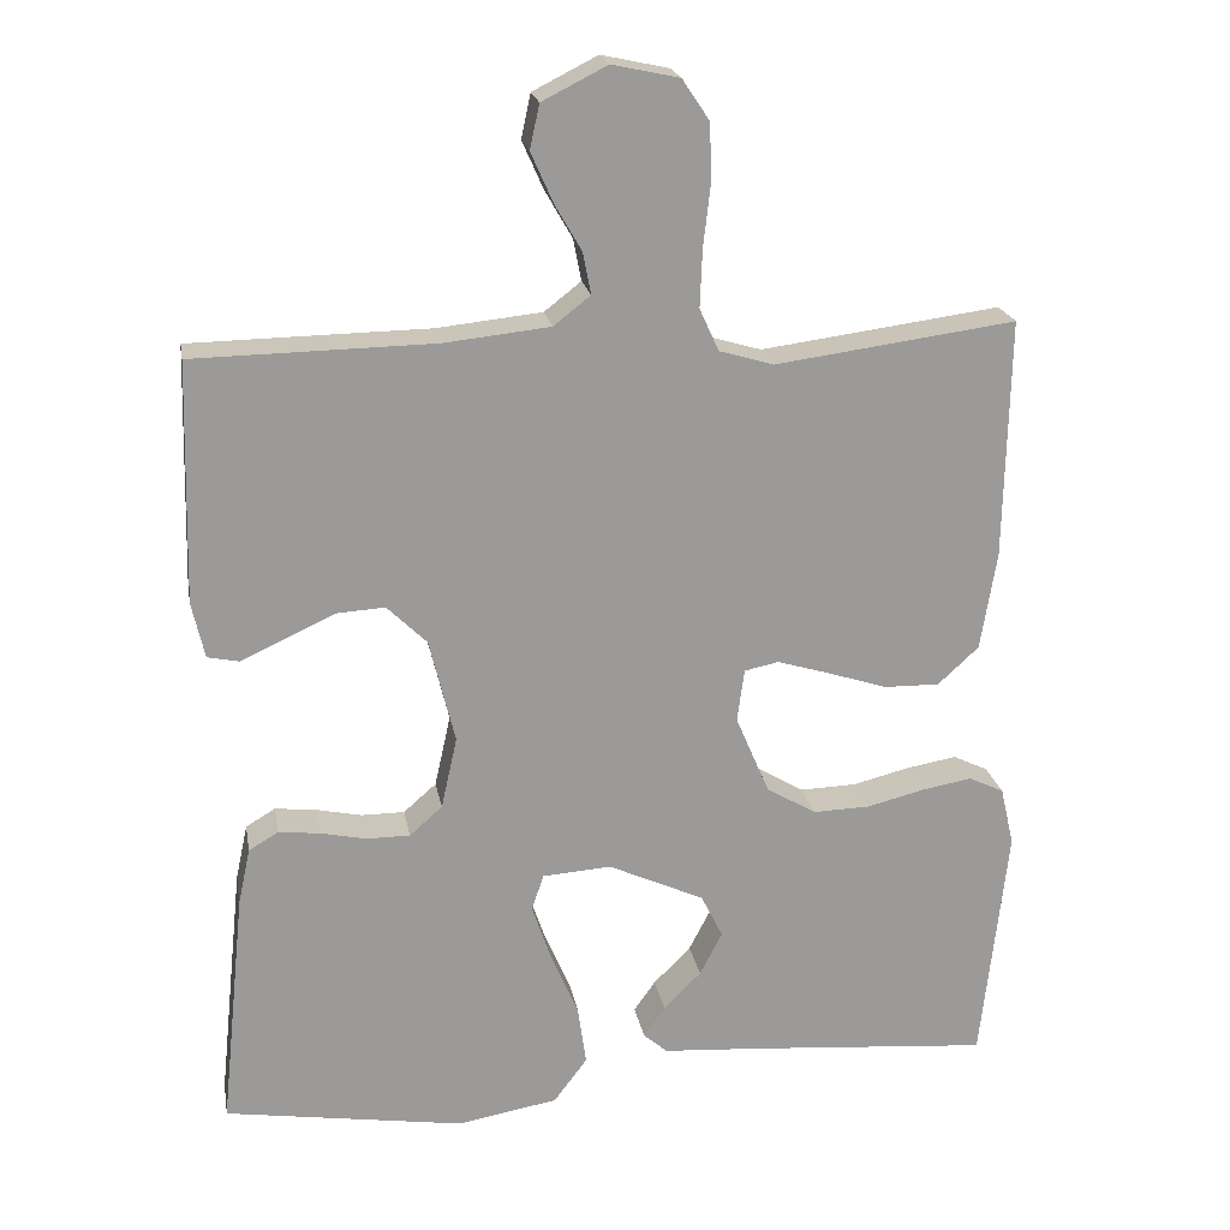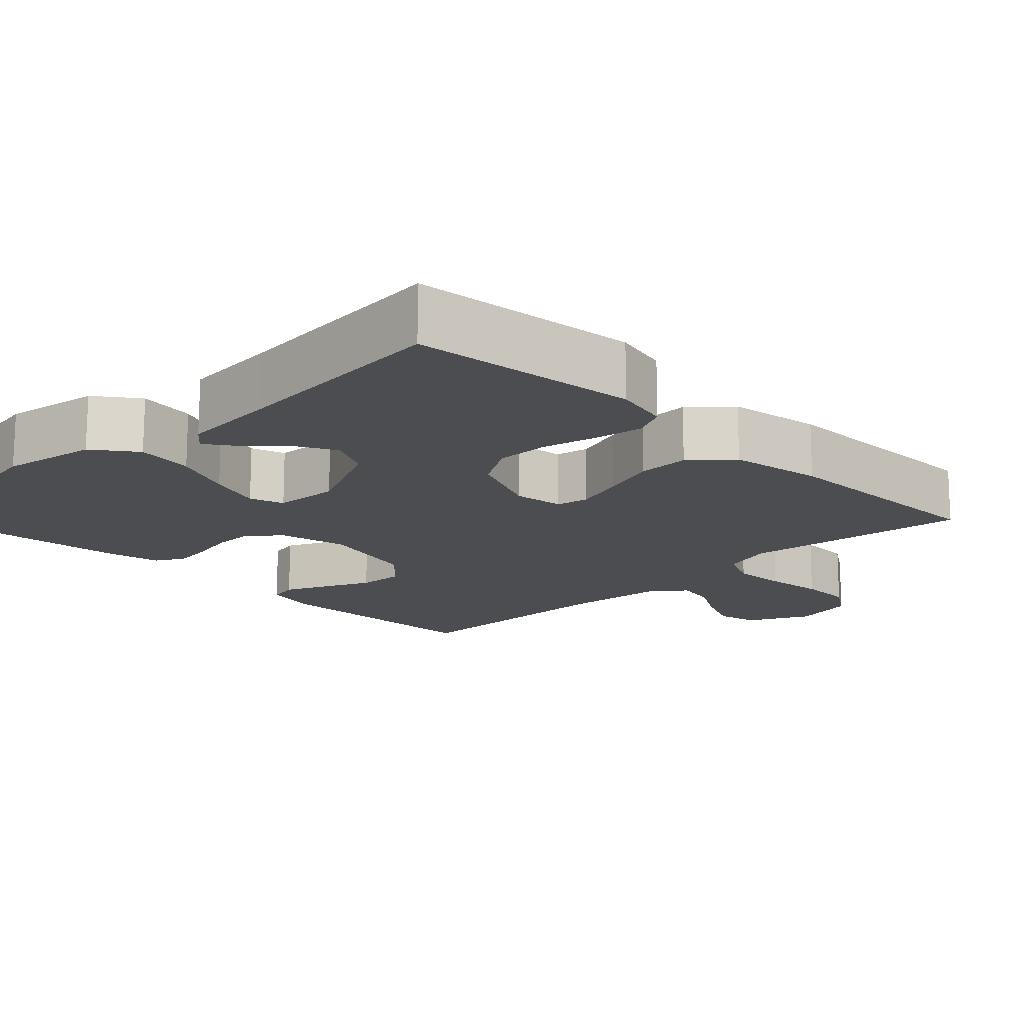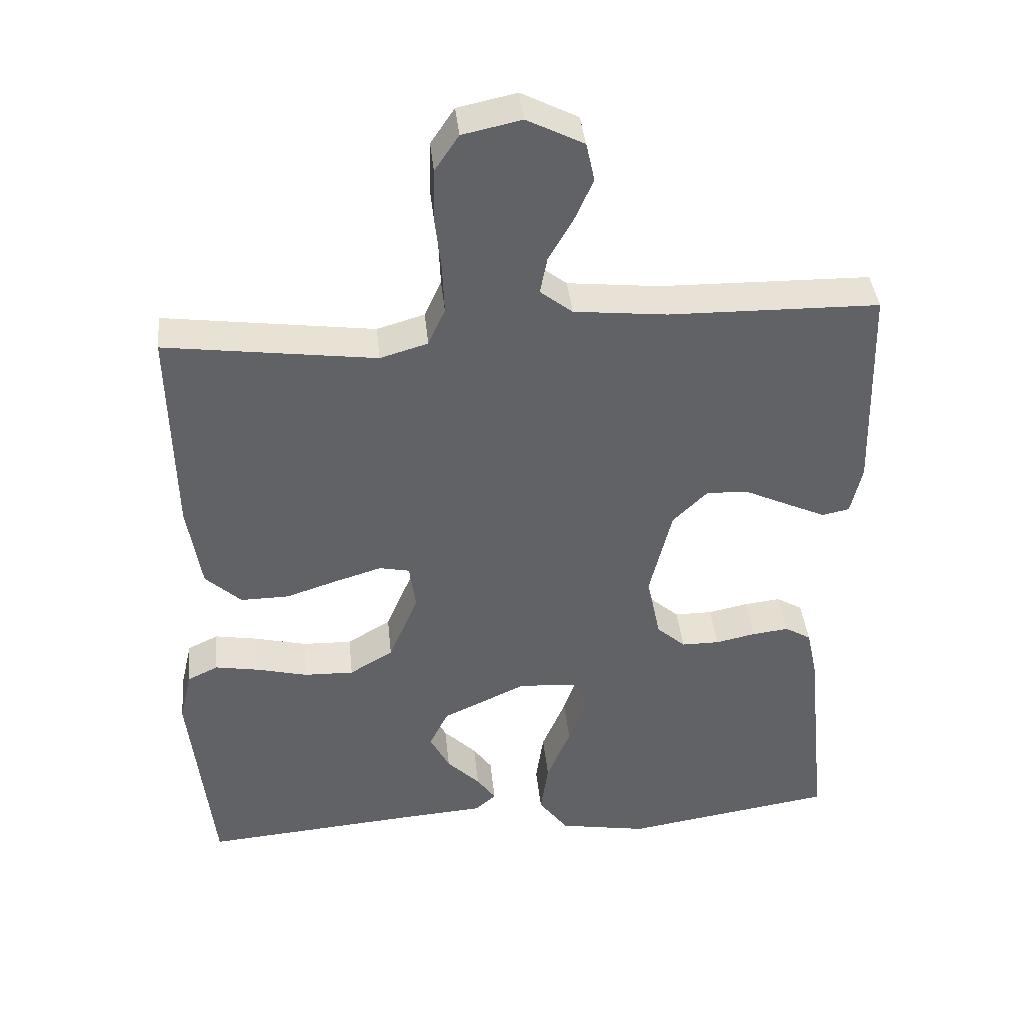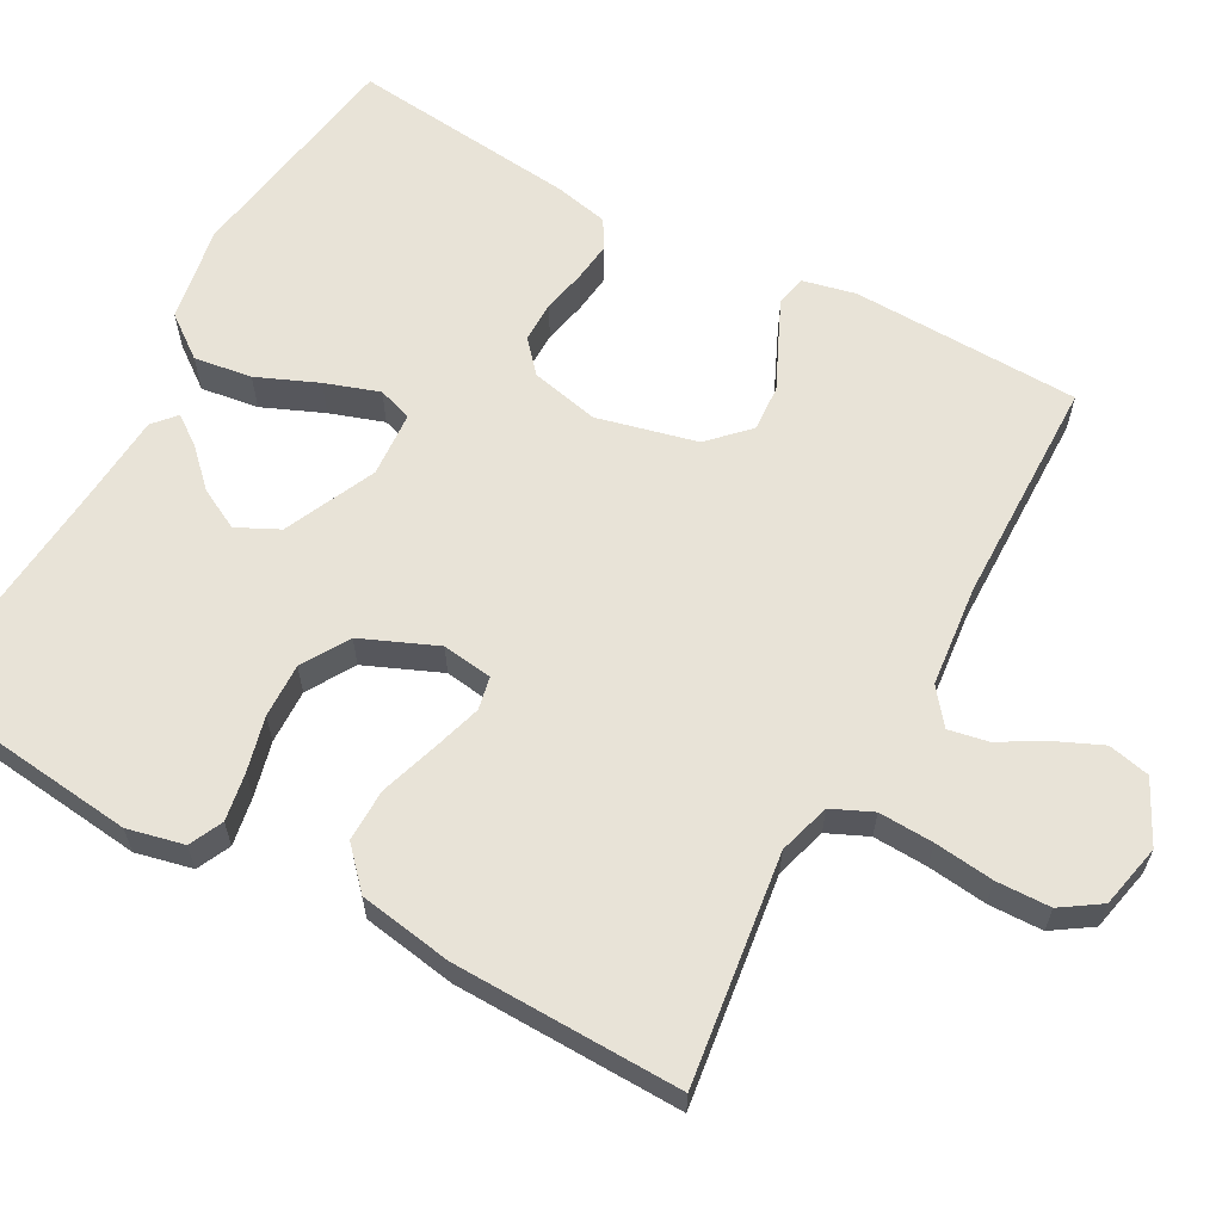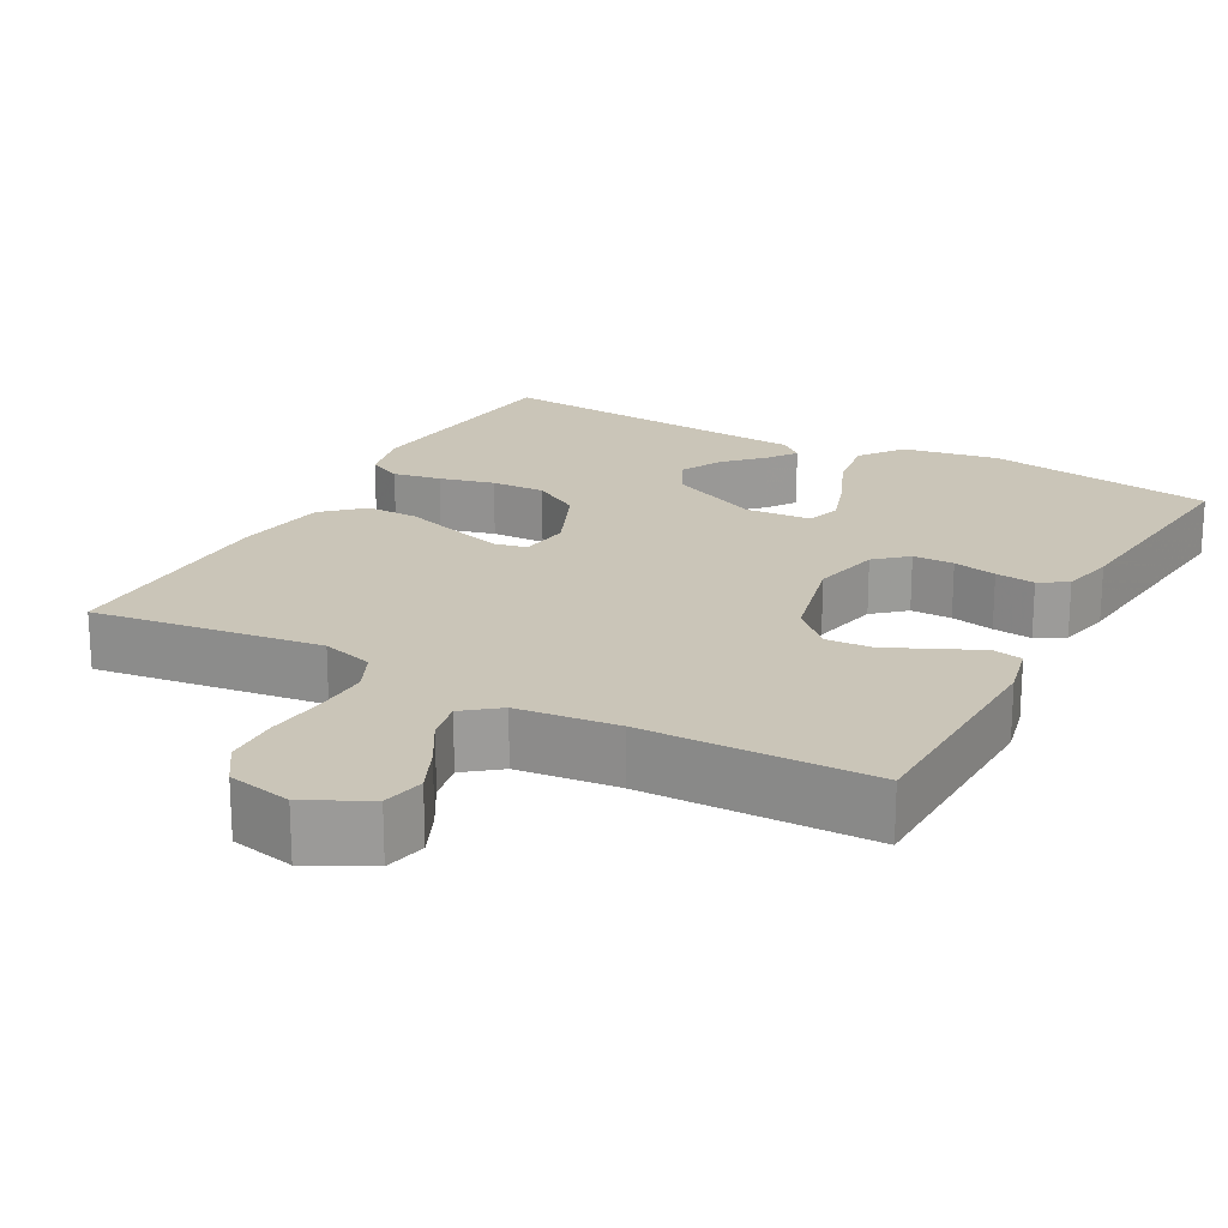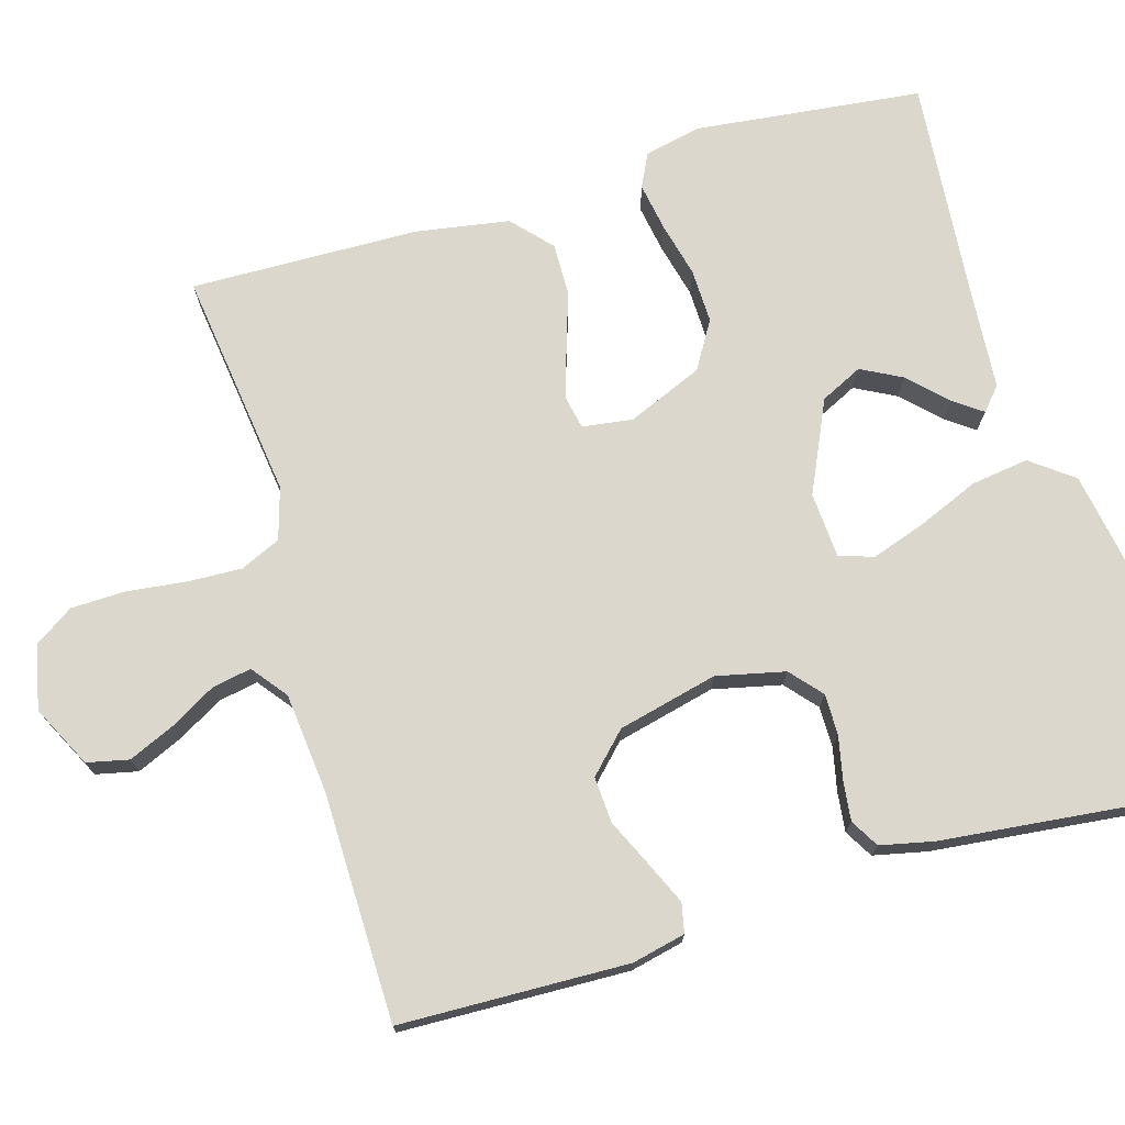
<metadata>
{"format":"obj","ext":"obj","renderer":"f3d","projection":"perspective","resolution":1024,"background":"white","views":[{"elev":20.8,"azim":170.0,"up":"+Z"},{"elev":-15.7,"azim":-135.3,"up":"+Y"},{"elev":39.9,"azim":-5.8,"up":"+Z"},{"elev":62.3,"azim":-61.2,"up":"+Y"},{"elev":20.5,"azim":28.4,"up":"+Y"},{"elev":73.4,"azim":73.8,"up":"+Y"}]}
</metadata>
<code>
v -0.5 0.07 0.5
v -0.2 0.07 0.46
v -0.132 0.07 0.48
v -0.108 0.07 0.533
v -0.111 0.07 0.605
v -0.12 0.07 0.683
v -0.118 0.07 0.754
v -0.084 0.07 0.805
v 0 0.07 0.823
v 0.081 0.07 0.782
v 0.093 0.07 0.727
v 0.066 0.07 0.666
v 0.032 0.07 0.607
v 0.022 0.07 0.555
v 0.068 0.07 0.519
v 0.2 0.07 0.505
v 0.5 0.07 0.5
v 0.508 0.07 0.2
v 0.492 0.07 0.13
v 0.453 0.07 0.122
v 0.398 0.07 0.147
v 0.336 0.07 0.176
v 0.275 0.07 0.18
v 0.225 0.07 0.131
v 0.193 0.07 0
v 0.213 0.07 -0.09
v 0.254 0.07 -0.126
v 0.308 0.07 -0.126
v 0.365 0.07 -0.114
v 0.417 0.07 -0.108
v 0.454 0.07 -0.13
v 0.469 0.07 -0.2
v 0.5 0.07 -0.5
v 0.2 0.07 -0.547
v 0.074 0.07 -0.525
v 0.032 0.07 -0.469
v 0.043 0.07 -0.393
v 0.077 0.07 -0.313
v 0.101 0.07 -0.242
v 0.086 0.07 -0.197
v 0 0.07 -0.191
v -0.12 0.07 -0.246
v -0.147 0.07 -0.301
v -0.119 0.07 -0.355
v -0.072 0.07 -0.402
v -0.045 0.07 -0.44
v -0.075 0.07 -0.466
v -0.2 0.07 -0.475
v -0.5 0.07 -0.5
v -0.533 0.07 -0.2
v -0.516 0.07 -0.126
v -0.472 0.07 -0.105
v -0.409 0.07 -0.116
v -0.337 0.07 -0.134
v -0.266 0.07 -0.136
v -0.204 0.07 -0.099
v -0.162 0.07 0
v -0.171 0.07 0.066
v -0.214 0.07 0.075
v -0.28 0.07 0.055
v -0.354 0.07 0.031
v -0.423 0.07 0.03
v -0.474 0.07 0.077
v -0.494 0.07 0.2
v -0.5 0 0.5
v -0.2 0 0.46
v -0.132 0 0.48
v -0.108 0 0.533
v -0.111 0 0.605
v -0.12 0 0.683
v -0.118 0 0.754
v -0.084 0 0.805
v 0 0 0.823
v 0.081 0 0.782
v 0.093 0 0.727
v 0.066 0 0.666
v 0.032 0 0.607
v 0.022 0 0.555
v 0.068 0 0.519
v 0.2 0 0.505
v 0.5 0 0.5
v 0.508 0 0.2
v 0.492 0 0.13
v 0.453 0 0.122
v 0.398 0 0.147
v 0.336 0 0.176
v 0.275 0 0.18
v 0.225 0 0.131
v 0.193 0 0
v 0.213 0 -0.09
v 0.254 0 -0.126
v 0.308 0 -0.126
v 0.365 0 -0.114
v 0.417 0 -0.108
v 0.454 0 -0.13
v 0.469 0 -0.2
v 0.5 0 -0.5
v 0.2 0 -0.547
v 0.074 0 -0.525
v 0.032 0 -0.469
v 0.043 0 -0.393
v 0.077 0 -0.313
v 0.101 0 -0.242
v 0.086 0 -0.197
v 0 0 -0.191
v -0.12 0 -0.246
v -0.147 0 -0.301
v -0.119 0 -0.355
v -0.072 0 -0.402
v -0.045 0 -0.44
v -0.075 0 -0.466
v -0.2 0 -0.475
v -0.5 0 -0.5
v -0.533 0 -0.2
v -0.516 0 -0.126
v -0.472 0 -0.105
v -0.409 0 -0.116
v -0.337 0 -0.134
v -0.266 0 -0.136
v -0.204 0 -0.099
v -0.162 0 0
v -0.171 0 0.066
v -0.214 0 0.075
v -0.28 0 0.055
v -0.354 0 0.031
v -0.423 0 0.03
v -0.474 0 0.077
v -0.494 0 0.2
f 64 1 2
f 63 64 2
f 62 63 2
f 61 62 2
f 60 61 2
f 59 60 2 3
f 58 59 3 4
f 57 58 4
f 52 53 54
f 51 52 54
f 50 51 54
f 49 50 54
f 48 49 54
f 48 54 55
f 46 47 48
f 45 46 48
f 44 45 48
f 43 44 48 55
f 42 43 55 56
f 36 37 38
f 35 36 38
f 34 35 38
f 33 34 38
f 32 33 38
f 31 32 38
f 30 31 38
f 29 30 38
f 28 29 38
f 27 28 38 39
f 26 27 39 40
f 20 21 22
f 19 20 22
f 18 19 22
f 17 18 22
f 16 17 22
f 15 16 22 23
f 14 15 23 24
f 11 12 13
f 10 11 13
f 9 10 13
f 8 9 13
f 7 8 13
f 6 7 13
f 5 6 13
f 4 5 13 14
f 14 24 25
f 4 14 25
f 57 4 25
f 57 25 26
f 56 57 26
f 42 56 26
f 41 42 26
f 26 40 41
f 66 65 128
f 66 128 127
f 66 127 126
f 66 126 125
f 66 125 124
f 67 66 124 123
f 68 67 123 122
f 68 122 121
f 118 117 116
f 118 116 115
f 118 115 114
f 118 114 113
f 118 113 112
f 119 118 112
f 112 111 110
f 112 110 109
f 112 109 108
f 119 112 108 107
f 120 119 107 106
f 102 101 100
f 102 100 99
f 102 99 98
f 102 98 97
f 102 97 96
f 102 96 95
f 102 95 94
f 102 94 93
f 102 93 92
f 103 102 92 91
f 104 103 91 90
f 86 85 84
f 86 84 83
f 86 83 82
f 86 82 81
f 86 81 80
f 87 86 80 79
f 88 87 79 78
f 77 76 75
f 77 75 74
f 77 74 73
f 77 73 72
f 77 72 71
f 77 71 70
f 77 70 69
f 78 77 69 68
f 89 88 78
f 89 78 68
f 89 68 121
f 90 89 121
f 90 121 120
f 90 120 106
f 90 106 105
f 105 104 90
f 1 65 66 2
f 2 66 67 3
f 3 67 68 4
f 4 68 69 5
f 5 69 70 6
f 6 70 71 7
f 7 71 72 8
f 8 72 73 9
f 9 73 74 10
f 10 74 75 11
f 11 75 76 12
f 12 76 77 13
f 13 77 78 14
f 14 78 79 15
f 15 79 80 16
f 16 80 81 17
f 17 81 82 18
f 18 82 83 19
f 19 83 84 20
f 20 84 85 21
f 21 85 86 22
f 22 86 87 23
f 23 87 88 24
f 24 88 89 25
f 25 89 90 26
f 26 90 91 27
f 27 91 92 28
f 28 92 93 29
f 29 93 94 30
f 30 94 95 31
f 31 95 96 32
f 32 96 97 33
f 33 97 98 34
f 34 98 99 35
f 35 99 100 36
f 36 100 101 37
f 37 101 102 38
f 38 102 103 39
f 39 103 104 40
f 40 104 105 41
f 41 105 106 42
f 42 106 107 43
f 43 107 108 44
f 44 108 109 45
f 45 109 110 46
f 46 110 111 47
f 47 111 112 48
f 48 112 113 49
f 49 113 114 50
f 50 114 115 51
f 51 115 116 52
f 52 116 117 53
f 53 117 118 54
f 54 118 119 55
f 55 119 120 56
f 56 120 121 57
f 57 121 122 58
f 58 122 123 59
f 59 123 124 60
f 60 124 125 61
f 61 125 126 62
f 62 126 127 63
f 63 127 128 64
f 64 128 65 1

</code>
